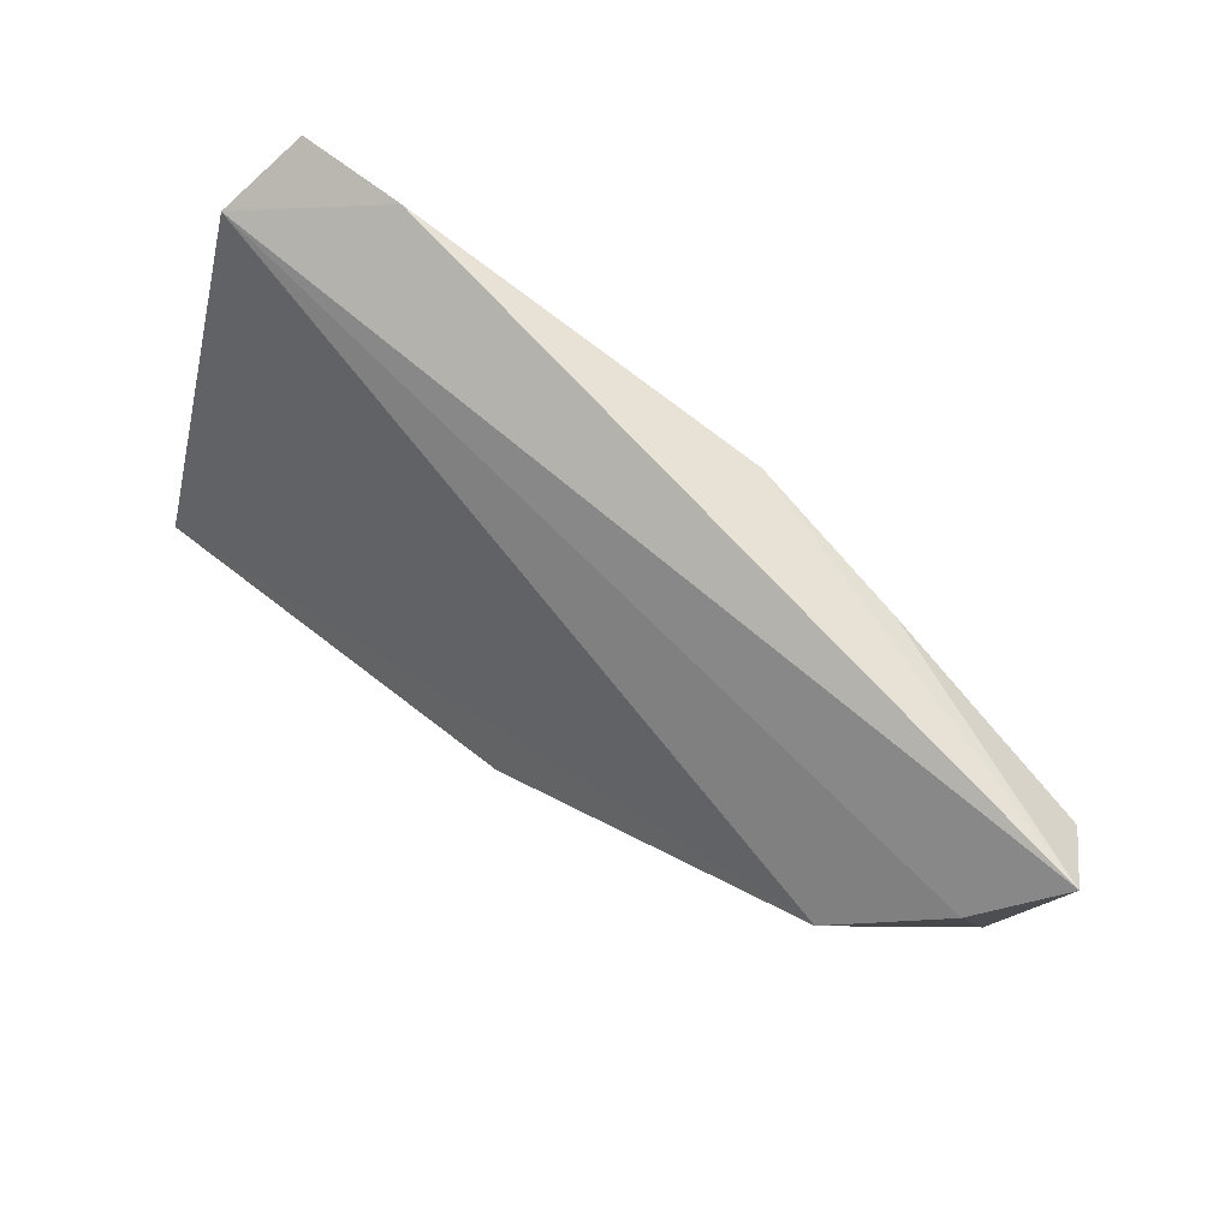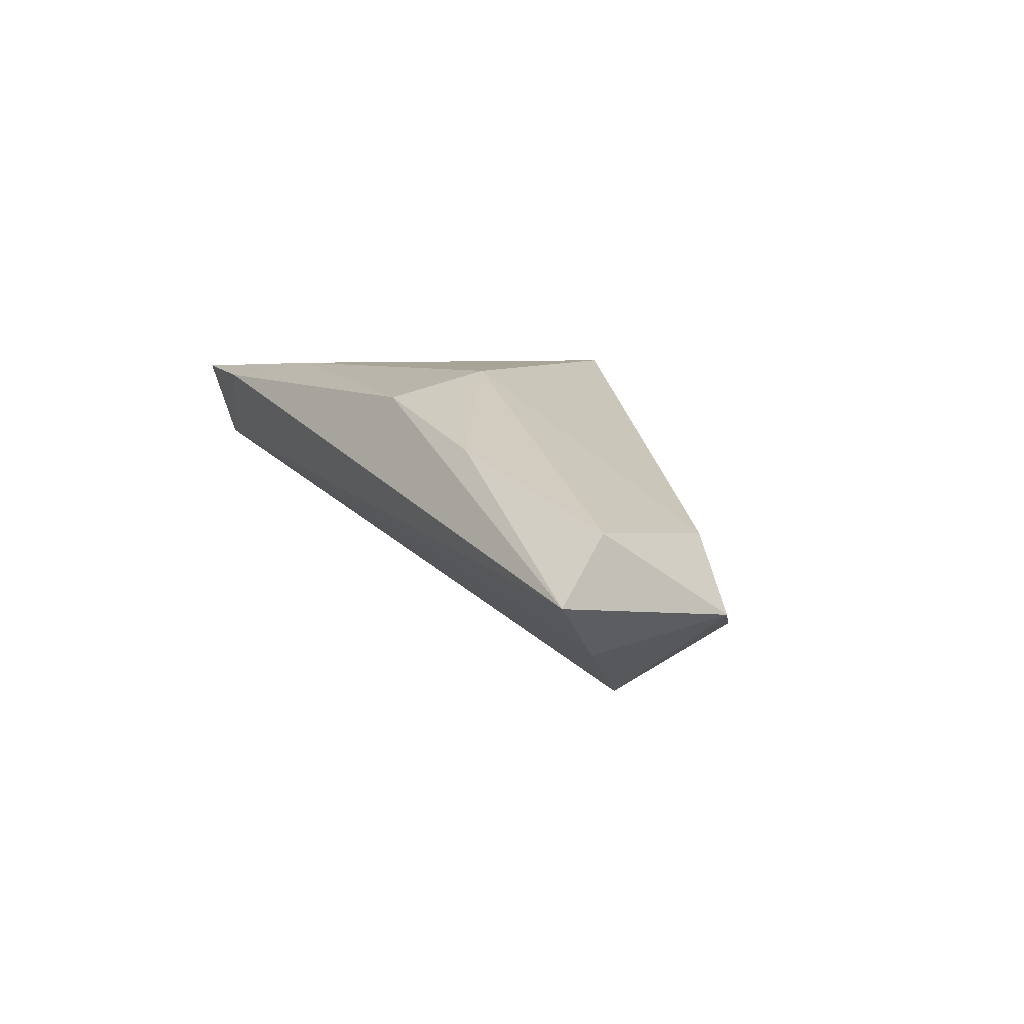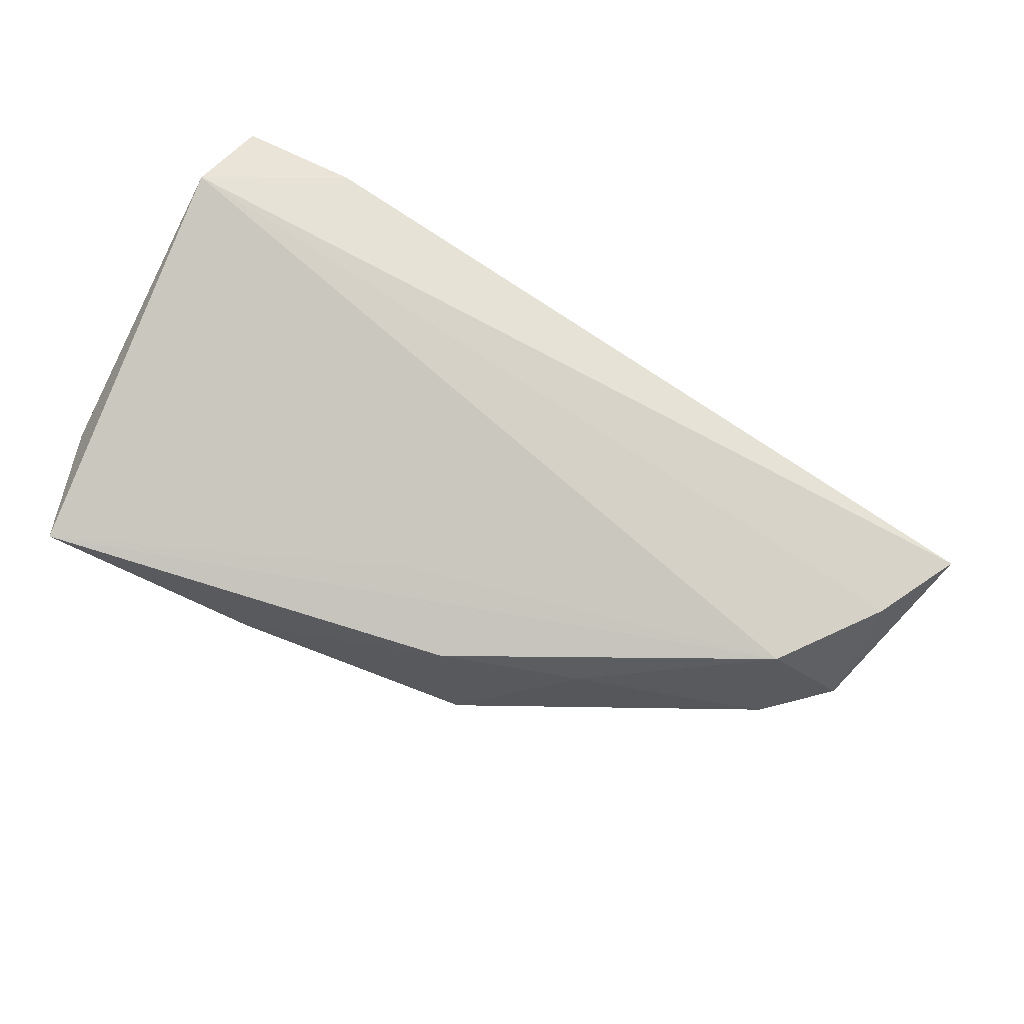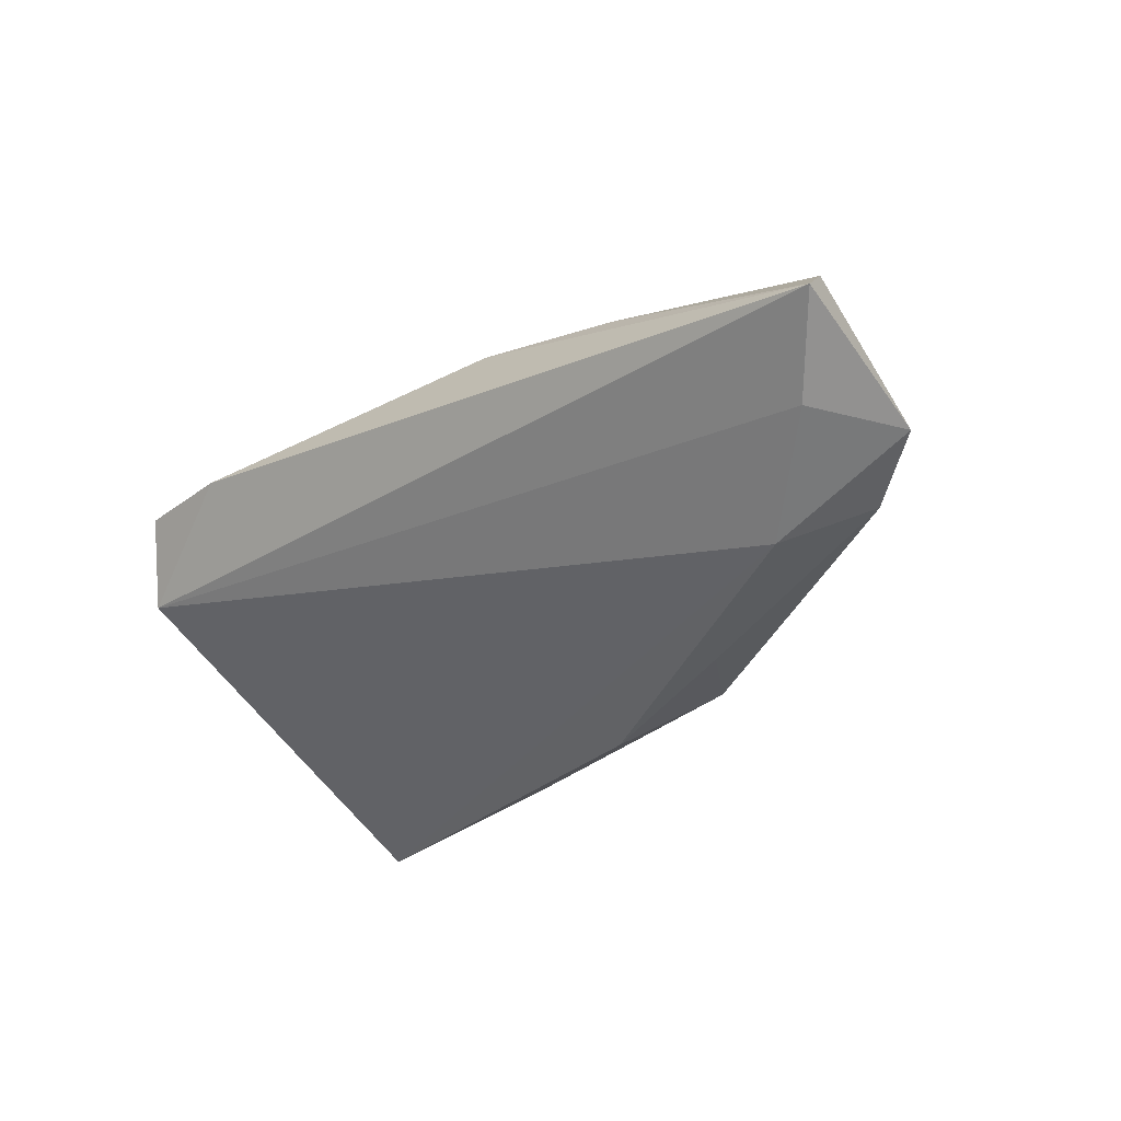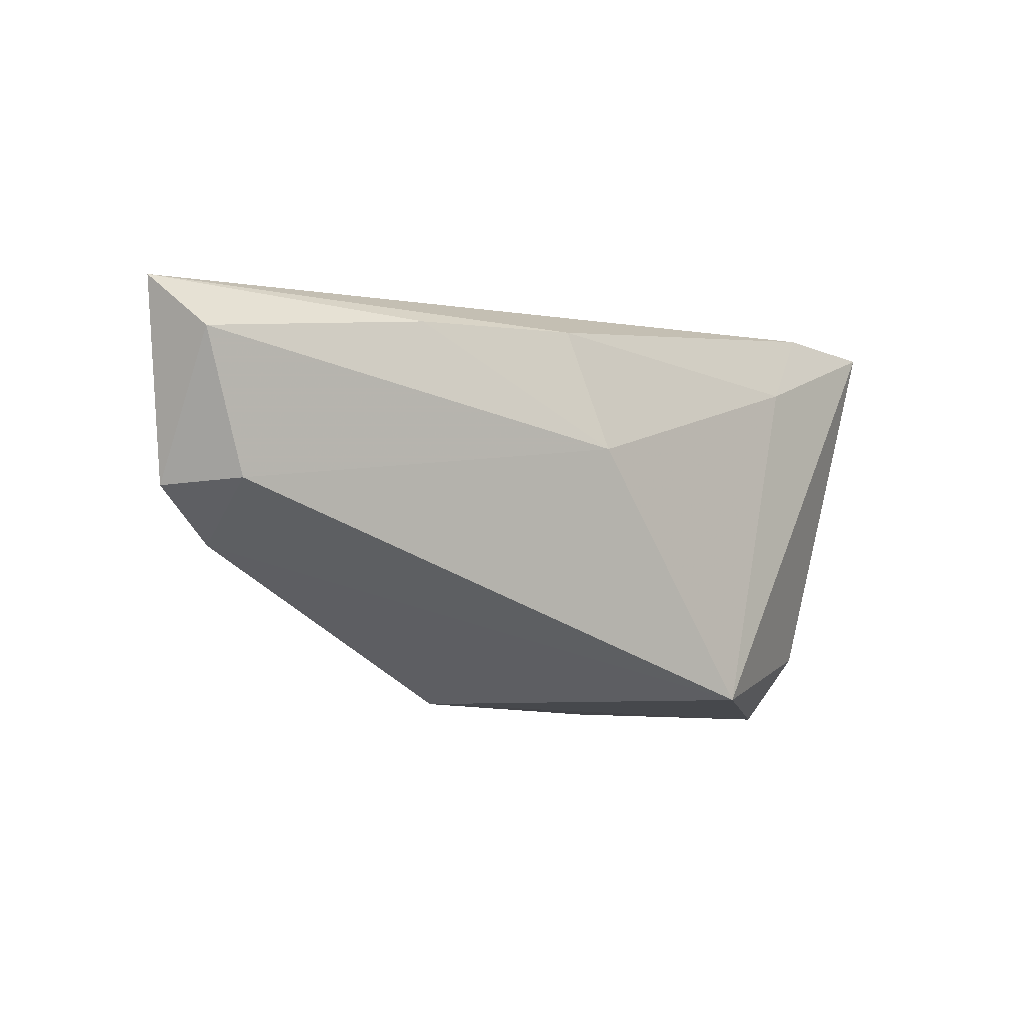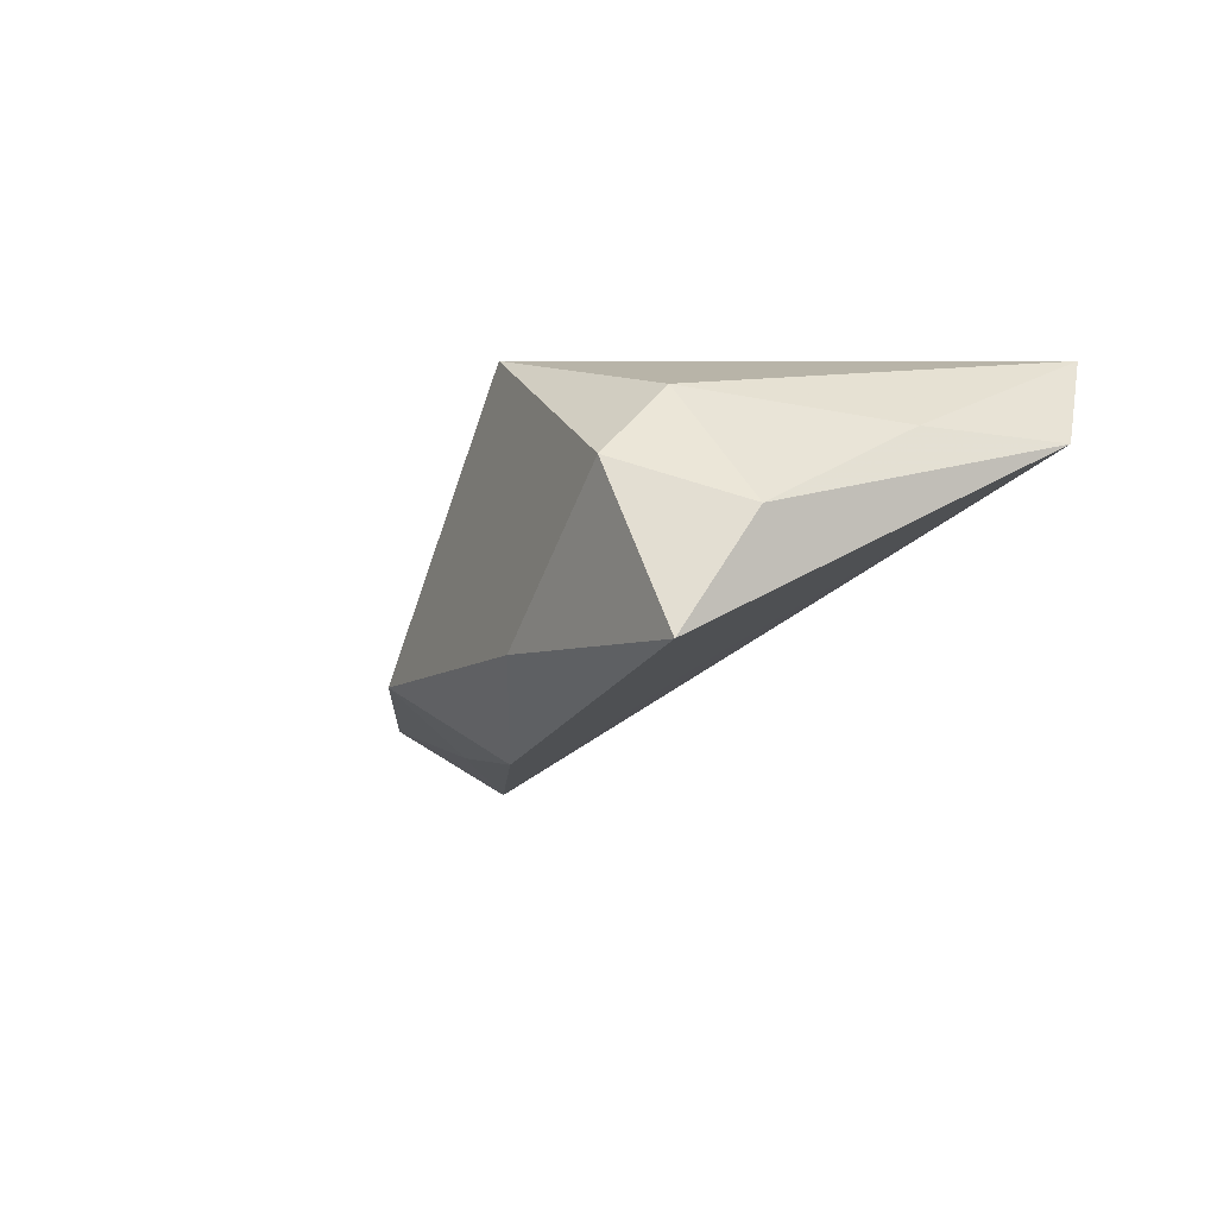
<metadata>
{"format":"obj","ext":"obj","renderer":"f3d","projection":"perspective","resolution":1024,"background":"white","views":[{"elev":73.6,"azim":-145.5,"up":"+Y"},{"elev":7.0,"azim":-116.5,"up":"+Z"},{"elev":-62.2,"azim":152.3,"up":"+Z"},{"elev":-33.6,"azim":-136.2,"up":"+Z"},{"elev":-7.8,"azim":-45.3,"up":"+Y"},{"elev":-12.2,"azim":61.2,"up":"+Z"}]}
</metadata>
<code>
v 0.04863 0.02223 0.005858
v 0.04863 -0.01406 -0.004819
v 0.0136 -0.02367 0.01736
v 0.01848 -0.02479 -0.01467
v -0.01495 0.02173 0.01444
v -0.01275 -0.02411 -0.01301
v 0.03122 0.02786 0.01547
v -0.02359 -0.009489 -0.01851
v -0.04513 0.006045 -0.01948
v 0.03839 -0.02544 0.0007963
v -0.0647 0.02357 -0.005084
v -0.05696 0.0157 -0.01218
v 0.005802 0.004139 -0.0114
v -0.03478 0.02069 0.009147
v -0.004873 -0.01282 -0.02185
v 0.00369 -0.00549 -0.0168
v 0.03737 -0.01717 0.009112
v 0.02447 0.01874 0.01736
v -0.0547 0.0004345 0.0004501
v -0.01063 0.007033 0.01736
v 0.04719 0.004801 0.005583
v -0.06156 0.01691 0.002166
v 0.04488 0.02696 0.01634
v -0.05997 -0.0001212 -0.008338
v -0.05097 -0.006184 -0.01129
v 0.04693 -0.02239 -0.01782
f 23 3 17
f 3 6 10
f 2 17 10
f 10 17 3
f 11 5 7
f 7 1 11
f 23 1 7
f 20 19 3
f 21 17 2
f 23 17 21
f 2 1 21
f 21 1 23
f 26 1 2
f 2 10 26
f 25 6 3
f 3 19 25
f 5 20 18
f 23 7 18
f 18 7 5
f 18 3 23
f 18 20 3
f 19 20 22
f 4 10 6
f 4 26 10
f 6 15 4
f 4 15 26
f 24 25 19
f 24 22 11
f 19 22 24
f 14 20 5
f 14 22 20
f 14 5 11
f 11 22 14
f 6 25 8
f 8 15 6
f 26 15 9
f 15 8 9
f 9 8 25
f 25 24 9
f 1 26 13
f 13 9 1
f 12 24 11
f 12 9 24
f 11 1 12
f 1 9 12
f 26 9 16
f 16 13 26
f 9 13 16

</code>
